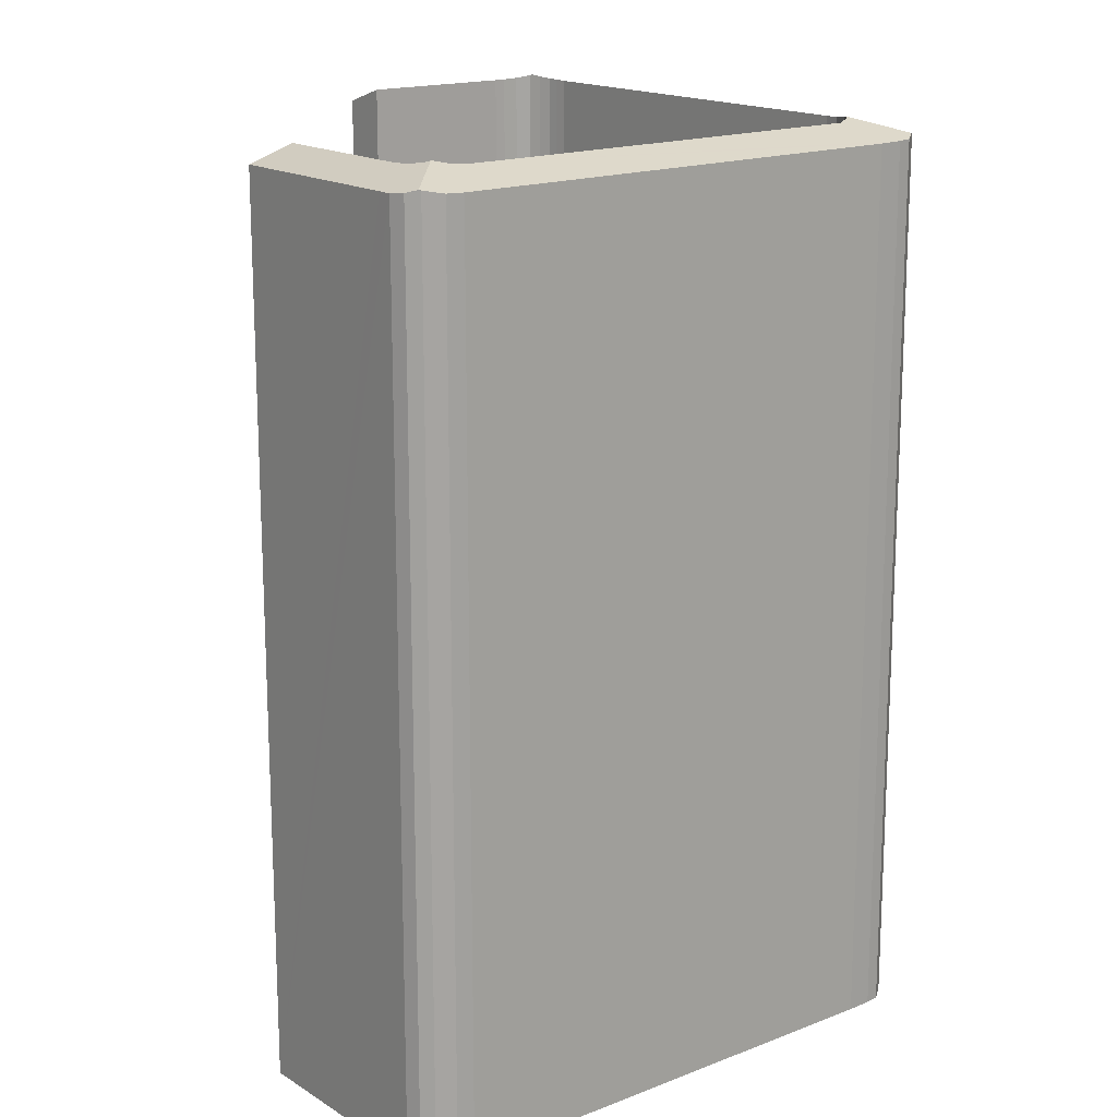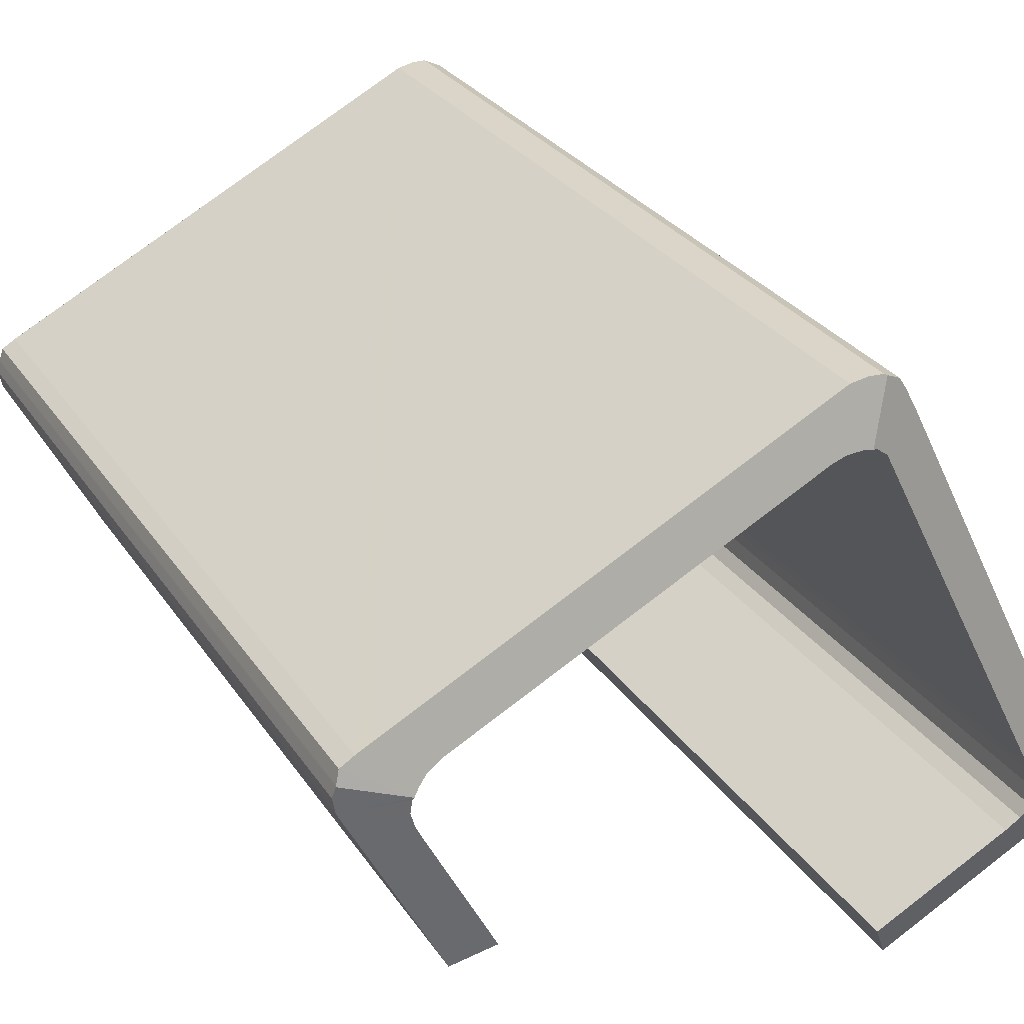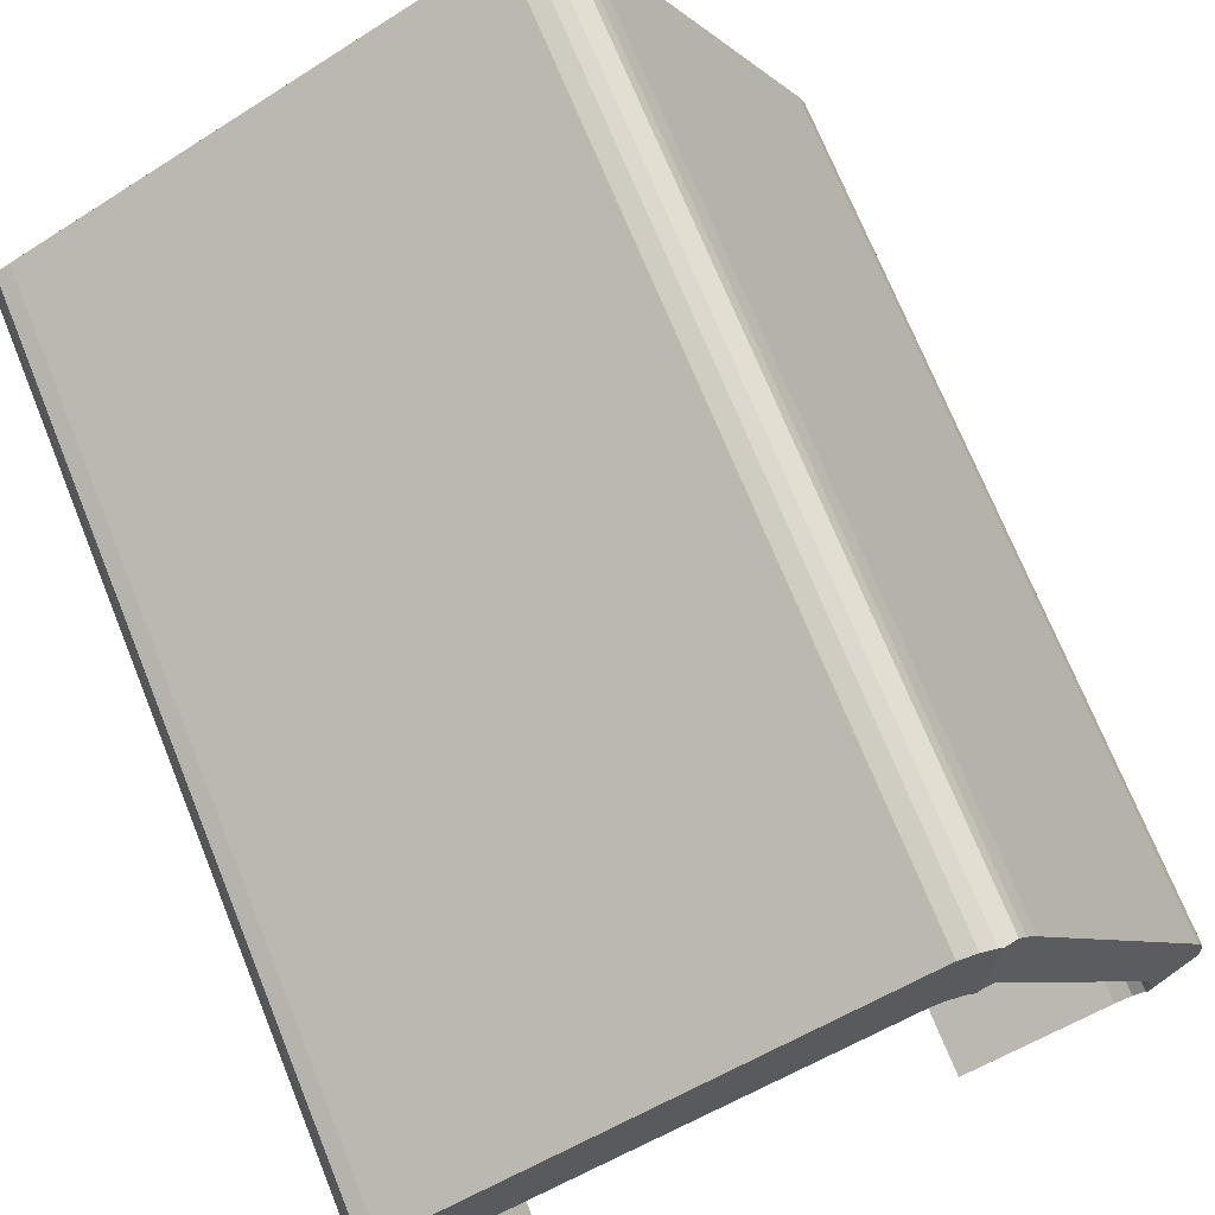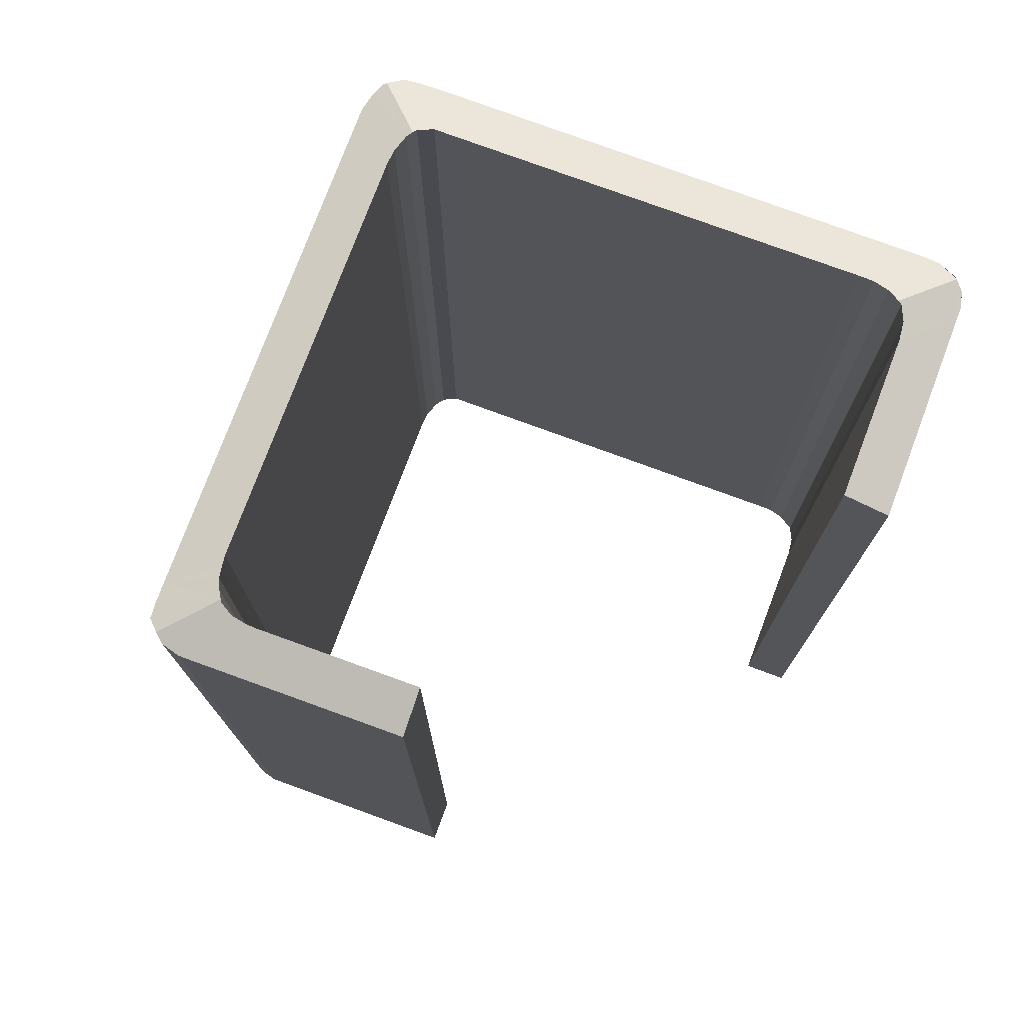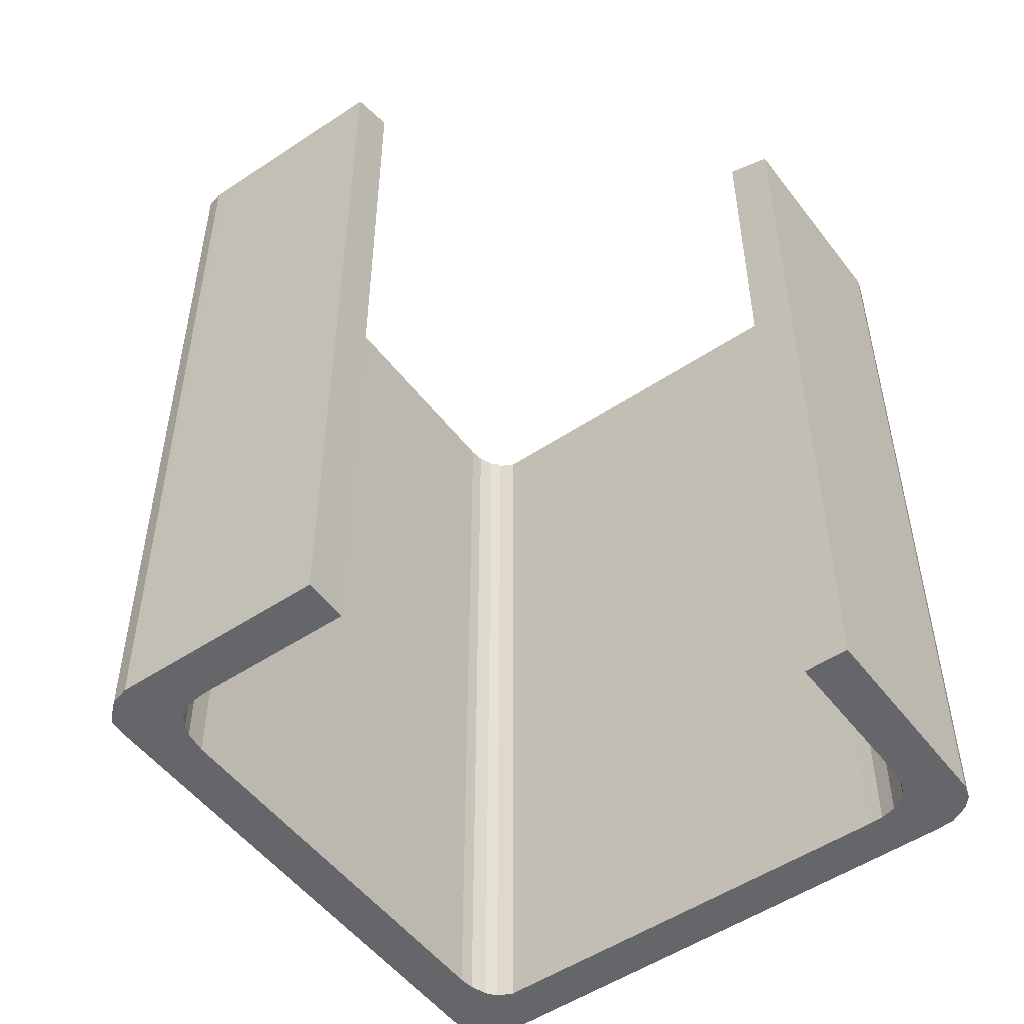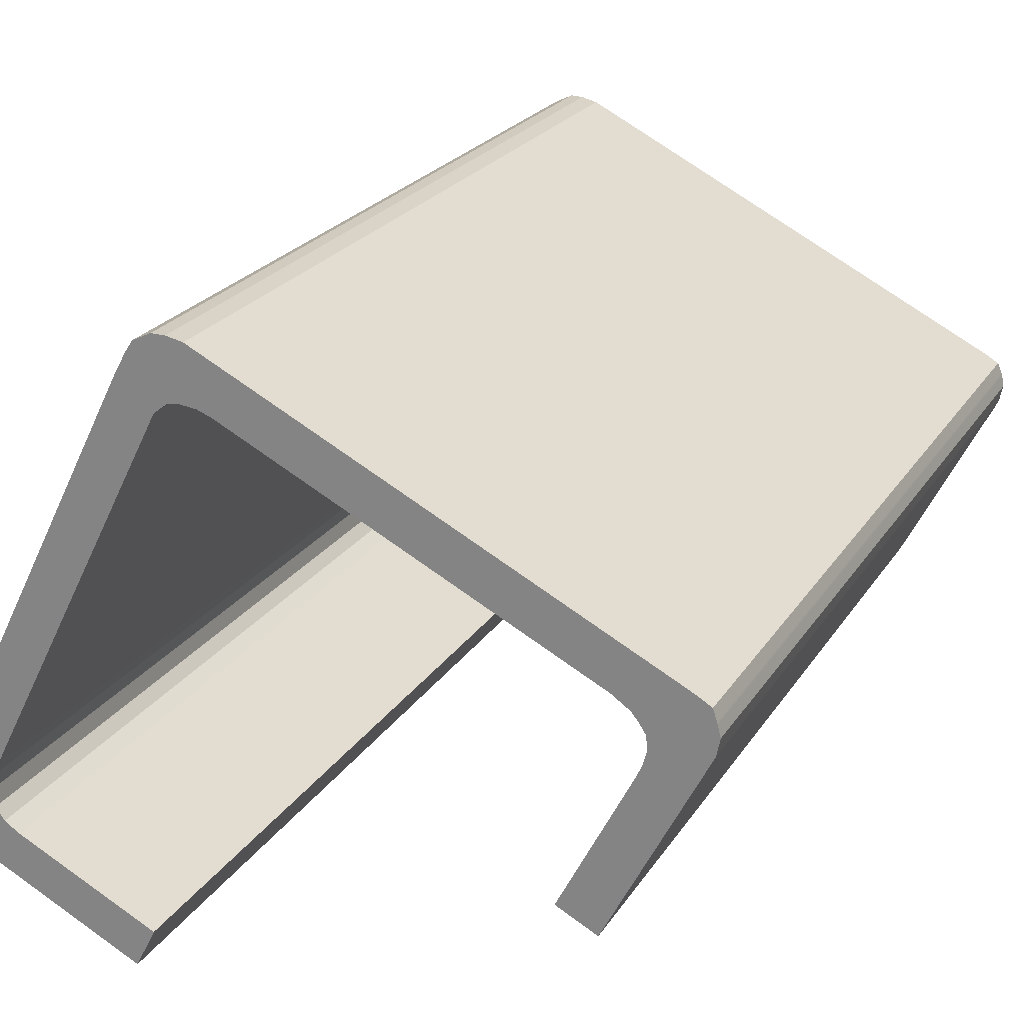
<metadata>
{"format":"obj","ext":"obj","renderer":"f3d","projection":"perspective","resolution":1024,"background":"white","views":[{"elev":16.6,"azim":-101.9,"up":"+Y"},{"elev":29.0,"azim":152.7,"up":"+Z"},{"elev":72.2,"azim":157.9,"up":"+Z"},{"elev":76.3,"azim":137.1,"up":"+Y"},{"elev":-51.7,"azim":152.8,"up":"+Y"},{"elev":23.1,"azim":24.4,"up":"+Z"}]}
</metadata>
<code>
v  17.95 25.56 1.5
v  21.75 25.11 6.082
v  19.1 25.12 0.916
v  19.98 25.54 5.466
v  20.11 25.55 5.757
v  20.24 25.57 6.162
v  20.21 25.64 6.577
v  21.91 25.11 6.413
v  20.16 25.67 6.645
v  21.93 25.23 7.233
v  22.01 25.15 6.906
v  7.799 25.64 12.76
v  7.378 25.25 14.45
v  7.932 25.67 12.78
v  7.426 25.57 12.47
v  6.943 25.15 14.24
v  7.136 25.57 11.89
v  6.72 25.14 13.91
v  1.985 25.55 1.75
v  6.374 25.13 13.28
v  0.195 25.11 1.04
v  1.797 25.55 1.354
v  1.707 25.59 0.905
v  1.745 25.66 0.511
v  0.023 25.23 -0.063
v  0.001 25.13 0.568
v  5.922 25.11 -3.407
v  2.458 25.54 -0.258
v  6.498 25.55 -2.258
v  0.813 25.11 -0.853
v  2.024 25.56 0.027
v  1.757 25.63 0.385
v  0.453 25.11 -0.677
v  0.142 25.15 -0.381
v  21.91 25.21 7.275
v  21.8 25.12 7.635
v  21.39 25.11 7.876
v  20.91 25.11 8.114
v  20.03 25.62 6.858
v  19.82 25.58 7.12
v  19.57 25.56 7.291
v  19.31 25.55 7.469
v  8.351 25.12 14.39
v  9.028 25.56 12.6
v  8.624 25.57 12.75
v  7.862 25.17 14.49
v  8.146 25.63 12.81
v  7.467 25.23 14.5
v  0 0 0
v  0 25.21 1.544e-15
v  0.001 -3.478e-17 0.568
v  0.195 -6.368e-17 1.04
v  6.374 -8.131e-16 13.28
v  20.24 -3.773e-16 6.162
v  20.11 -3.525e-16 5.757
v  20.21 -4.027e-16 6.577
v  0.023 3.858e-18 -0.063
v  0.142 2.333e-17 -0.381
v  6.72 -8.516e-16 13.91
v  6.943 -8.72e-16 14.24
v  7.467 -8.877e-16 14.5
v  7.378 -8.85e-16 14.45
v  17.95 -9.185e-17 1.5
v  19.98 -3.347e-16 5.466
v  7.862 -8.875e-16 14.49
v  8.351 -8.812e-16 14.39
v  21.39 -4.823e-16 7.876
v  20.91 -4.968e-16 8.114
v  21.8 -4.675e-16 7.635
v  1.757 -2.357e-17 0.385
v  2.024 -1.653e-18 0.027
v  2.458 1.58e-17 -0.258
v  6.498 1.383e-16 -2.258
v  21.91 -4.455e-16 7.275
v  21.93 -4.429e-16 7.233
v  22.01 -4.229e-16 6.906
v  21.91 -3.927e-16 6.413
v  1.707 -5.542e-17 0.905
v  1.797 -8.291e-17 1.354
v  1.745 -3.129e-17 0.511
v  19.1 -5.609e-17 0.916
v  21.75 -3.724e-16 6.082
v  7.799 -7.81e-16 12.76
v  7.426 -7.634e-16 12.47
v  1.985 -1.072e-16 1.75
v  7.136 -7.282e-16 11.89
v  5.922 2.086e-16 -3.407
v  20.03 -4.199e-16 6.858
v  20.16 -4.069e-16 6.645
v  19.82 -4.36e-16 7.12
v  19.31 -4.573e-16 7.469
v  19.57 -4.464e-16 7.291
v  9.028 -7.715e-16 12.6
v  0.453 4.145e-17 -0.677
v  0.813 5.223e-17 -0.853
v  8.624 -7.809e-16 12.75
v  8.146 -7.844e-16 12.81
v  7.932 -7.823e-16 12.78
g defaultobject
f 1 2 3
f 2 1 4
f 2 4 5
f 2 5 6
f 2 6 7
f 2 7 8
f 8 7 9
f 8 9 10
f 8 10 11
f 12 13 14
f 13 12 15
f 13 15 16
f 16 15 17
f 16 17 18
f 18 17 19
f 18 19 20
f 20 19 21
f 21 19 22
f 21 22 23
f 21 23 24
f 21 24 25
f 21 25 26
f 27 28 29
f 28 27 30
f 28 30 31
f 31 30 32
f 32 30 24
f 24 30 25
f 25 30 33
f 25 33 34
f 9 35 10
f 35 9 36
f 36 9 37
f 37 9 38
f 38 9 39
f 38 39 40
f 38 40 41
f 38 41 42
f 38 42 43
f 43 42 44
f 43 44 45
f 43 45 46
f 46 45 47
f 46 47 48
f 48 47 14
f 48 14 13
f 49 26 50
f 26 49 51
f 51 21 26
f 21 51 52
f 53 21 52
f 5 54 6
f 54 5 55
f 6 56 7
f 56 6 54
f 34 50 25
f 50 34 49
f 49 34 57
f 57 34 58
f 53 20 21
f 20 59 18
f 59 20 53
f 18 60 16
f 60 18 59
f 16 48 13
f 48 16 61
f 61 16 60
f 61 60 62
f 63 4 1
f 4 63 64
f 4 55 5
f 55 4 64
f 61 46 48
f 46 61 65
f 65 43 46
f 43 65 66
f 66 38 43
f 38 66 37
f 37 66 67
f 67 66 68
f 37 69 36
f 69 37 67
f 70 31 32
f 31 70 71
f 71 28 31
f 28 71 72
f 28 73 29
f 73 28 72
f 36 74 35
f 74 36 69
f 35 75 10
f 75 35 74
f 75 11 10
f 11 75 76
f 76 8 11
f 8 76 77
f 22 78 23
f 78 22 79
f 23 32 24
f 32 23 70
f 70 23 78
f 70 78 80
f 77 2 8
f 2 77 3
f 3 77 81
f 81 77 82
f 83 15 12
f 15 83 84
f 84 17 15
f 17 84 19
f 19 84 85
f 85 84 86
f 19 79 22
f 79 19 85
f 73 27 29
f 27 73 87
f 3 63 1
f 63 3 81
f 7 39 9
f 39 7 56
f 39 56 88
f 88 56 89
f 88 40 39
f 40 88 90
f 90 41 40
f 41 90 42
f 42 90 91
f 91 90 92
f 42 93 44
f 93 42 91
f 87 30 27
f 30 87 33
f 33 87 94
f 94 87 95
f 33 58 34
f 58 33 94
f 44 96 45
f 96 44 93
f 45 97 47
f 97 45 96
f 47 12 14
f 12 47 83
f 83 47 97
f 83 97 98
f 94 57 58
f 57 94 49
f 49 94 51
f 51 94 95
f 51 95 52
f 52 95 87
f 52 87 71
f 52 71 70
f 71 87 72
f 72 87 73
f 81 64 63
f 64 81 82
f 64 82 55
f 55 82 54
f 54 82 56
f 52 79 53
f 79 52 78
f 78 52 70
f 78 70 80
f 53 79 85
f 53 85 86
f 53 86 59
f 59 86 84
f 59 84 60
f 60 84 83
f 60 83 62
f 62 83 98
f 62 98 97
f 62 97 61
f 61 97 96
f 61 96 65
f 65 96 66
f 66 96 93
f 66 93 91
f 66 91 68
f 68 91 92
f 68 92 90
f 68 90 88
f 68 88 89
f 68 89 56
f 68 56 82
f 68 82 77
f 68 77 67
f 67 77 76
f 67 76 69
f 69 76 75
f 69 75 74

</code>
